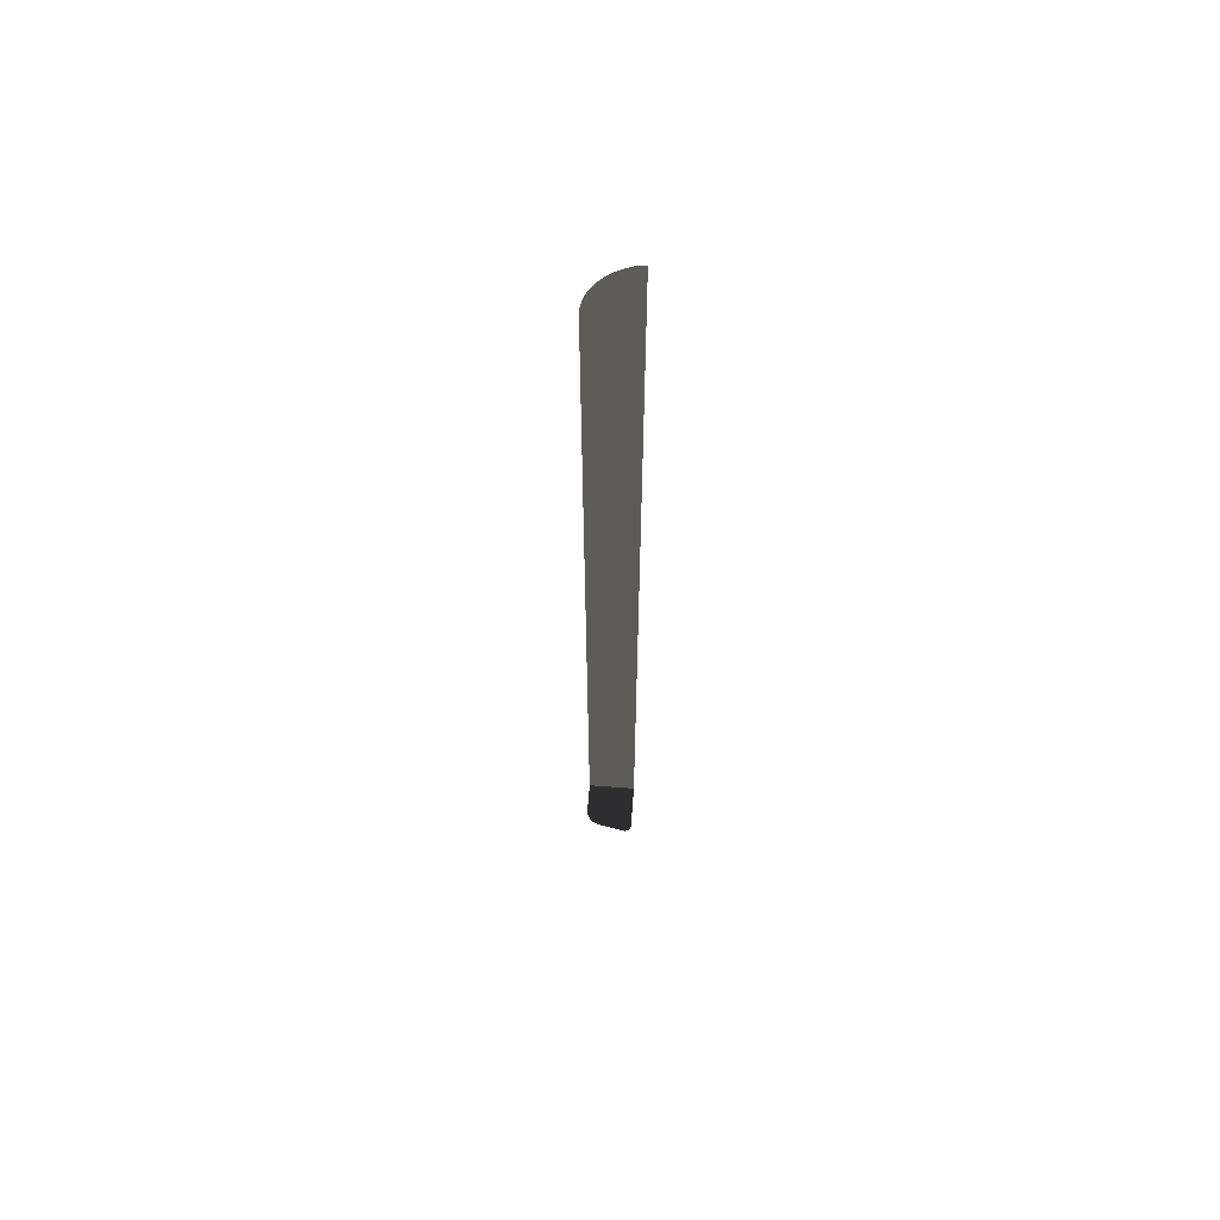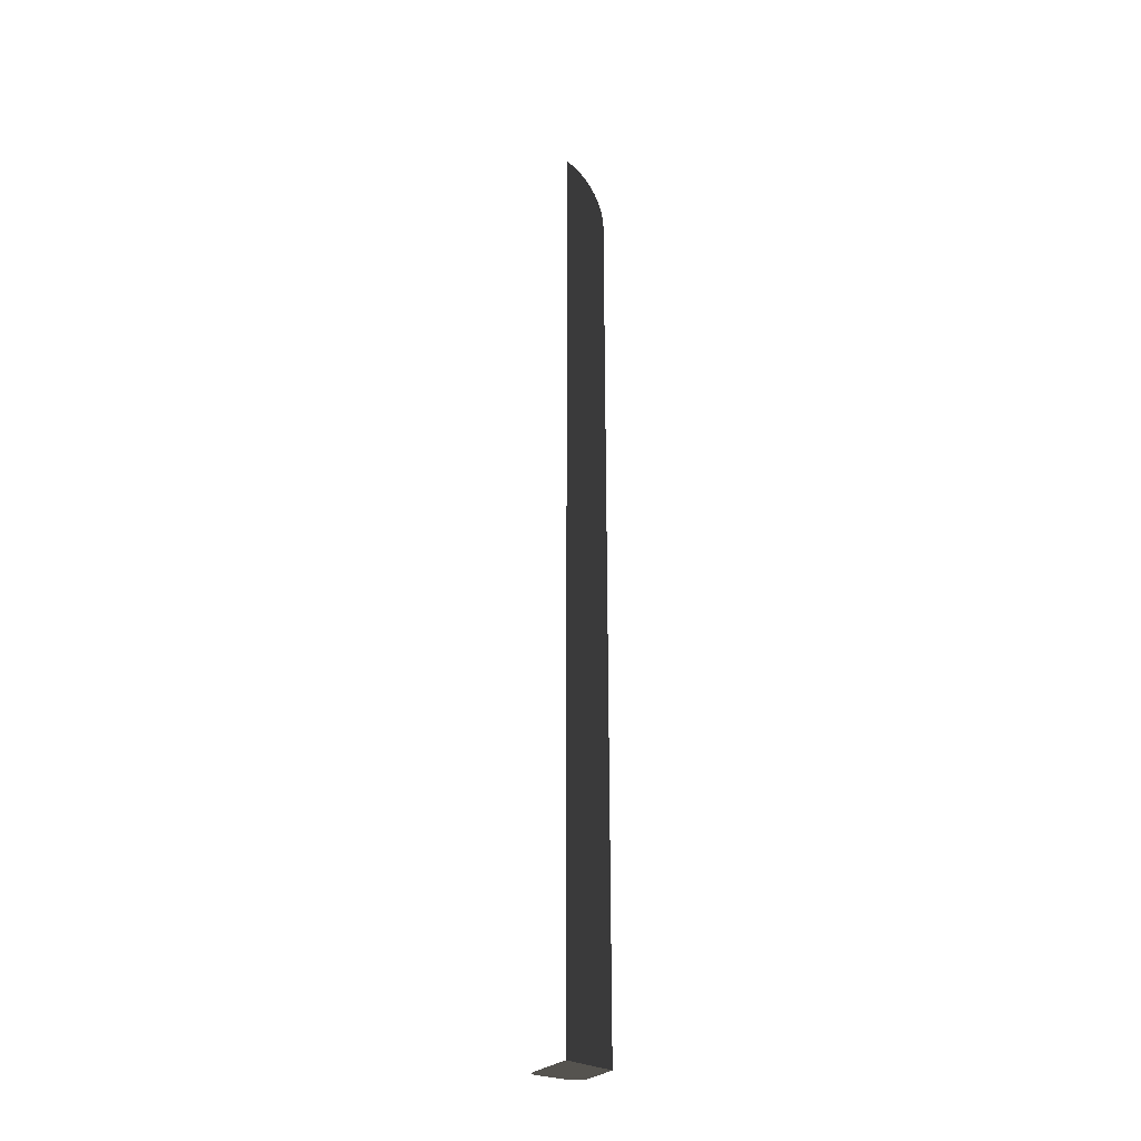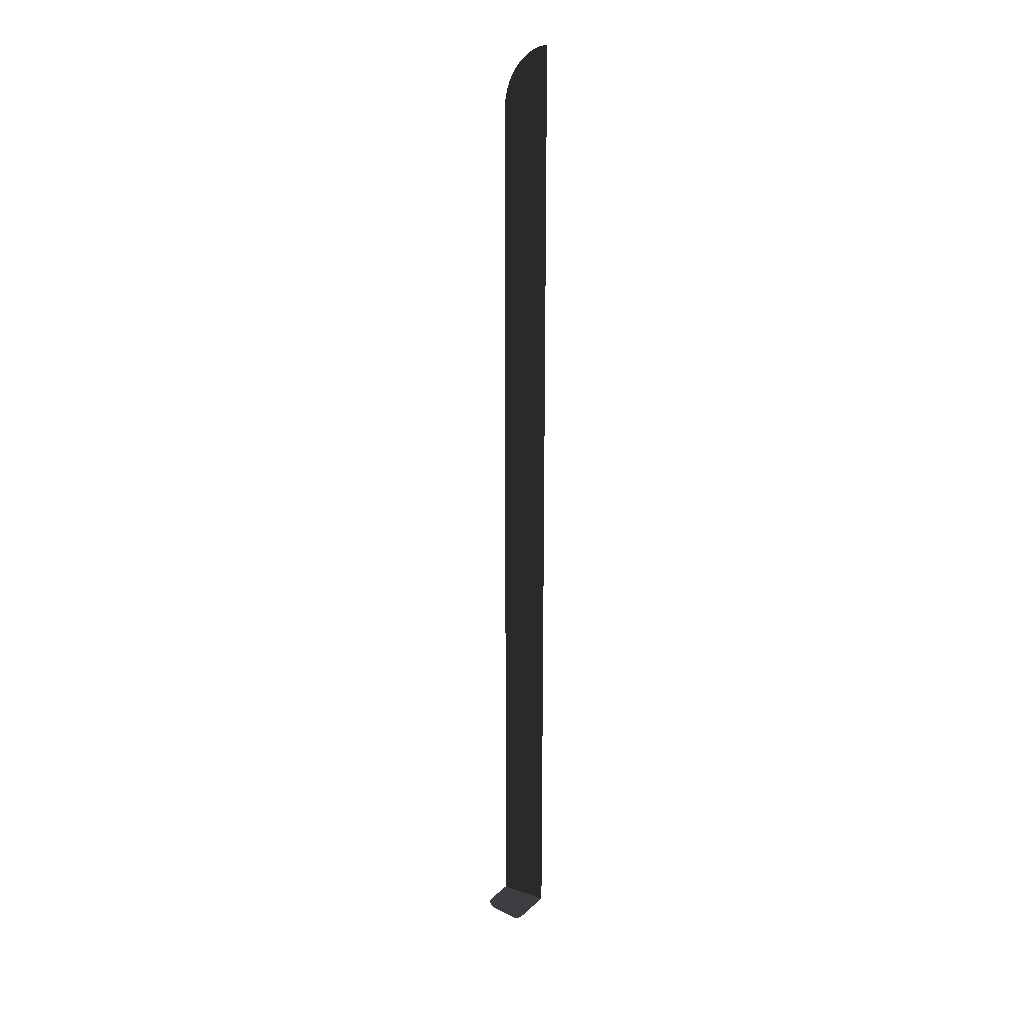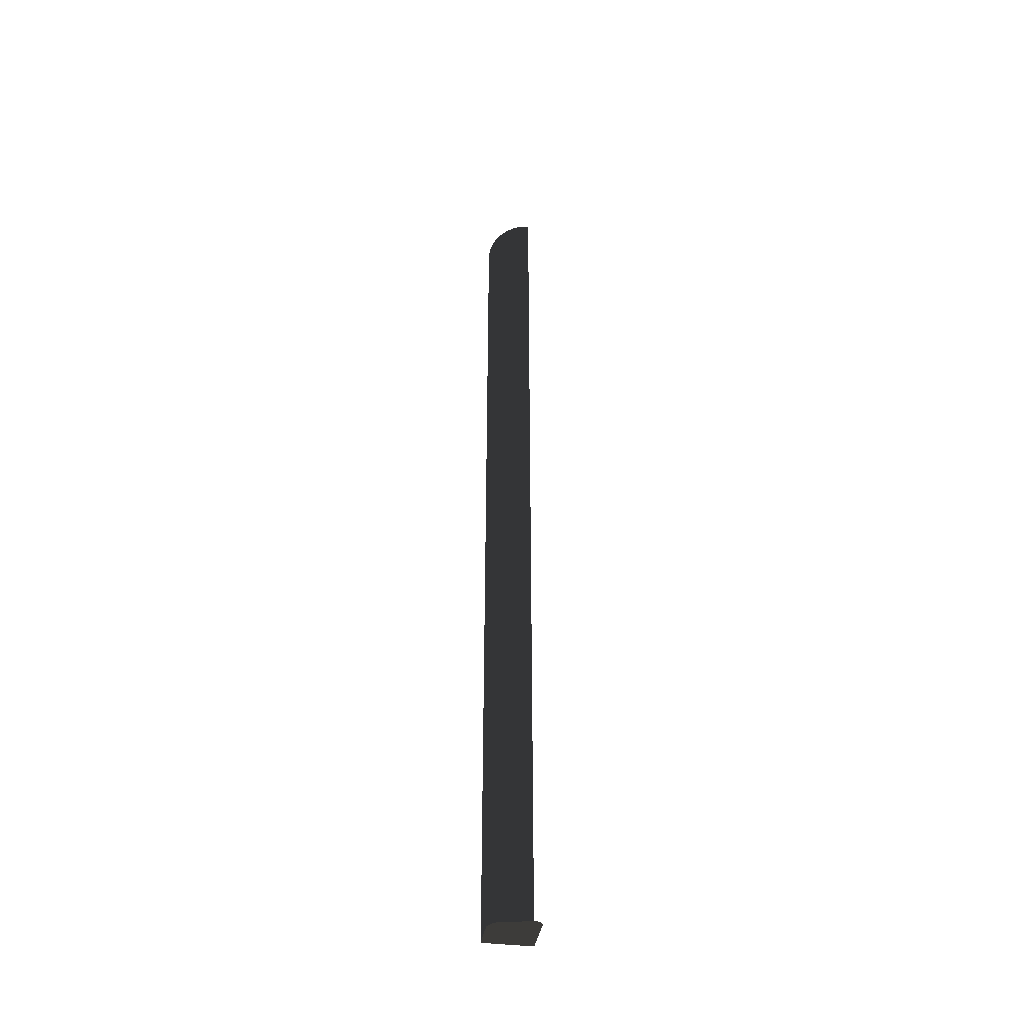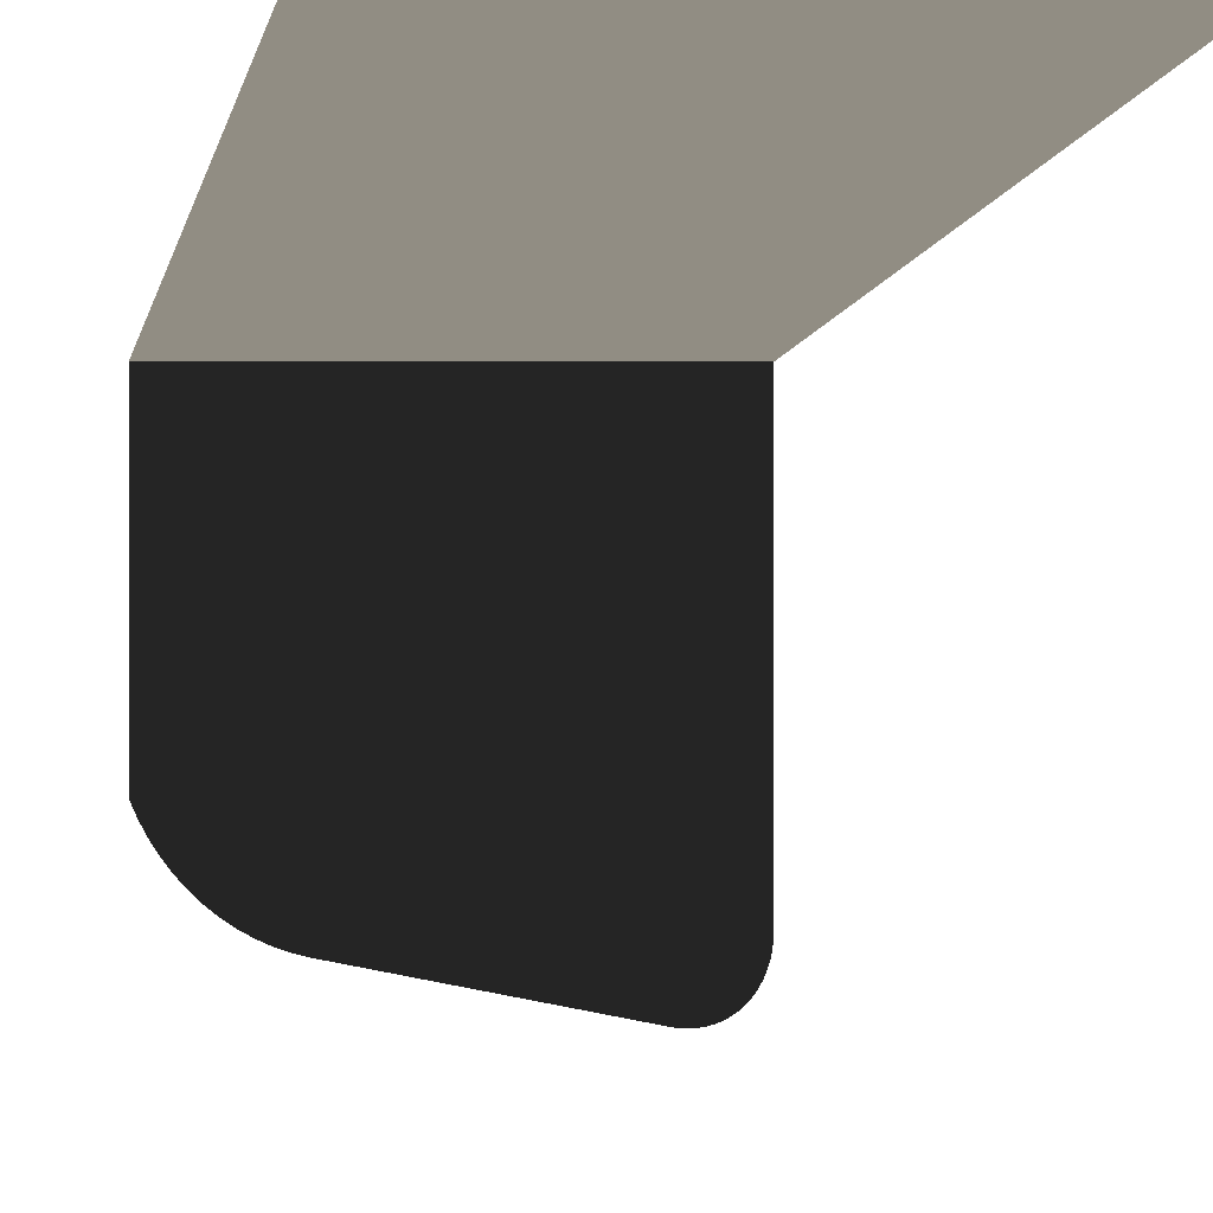
<metadata>
{"format":"obj","ext":"obj","renderer":"f3d","projection":"perspective","resolution":1024,"background":"white","views":[{"elev":63.1,"azim":4.3,"up":"+Z"},{"elev":-30.0,"azim":142.0,"up":"+Z"},{"elev":20.1,"azim":32.2,"up":"+Z"},{"elev":-38.9,"azim":-9.2,"up":"+Z"},{"elev":-0.8,"azim":-1.4,"up":"+Y"}]}
</metadata>
<code>
o #ID386
v -0.1651 0.006072 -0.01541
v -0.1316 0.006072 -0.01541
v -0.1651 -0.01662 -0.01541
v -0.1647 -0.01767 -0.01541
v -0.1641 -0.01867 -0.01541
v -0.1635 -0.01962 -0.01541
v -0.1628 -0.02051 -0.01541
v -0.1621 -0.02134 -0.01541
v -0.1613 -0.0221 -0.01541
v -0.1604 -0.02278 -0.01541
v -0.1595 -0.02338 -0.01541
v -0.1316 -0.02344 -0.01541
v -0.1586 -0.02389 -0.01541
v -0.1316 -0.02397 -0.01541
v -0.1576 -0.02432 -0.01541
v -0.1317 -0.02448 -0.01541
v -0.1566 -0.02466 -0.01541
v -0.1556 -0.02491 -0.01541
v -0.1318 -0.02498 -0.01541
v -0.1319 -0.02546 -0.01541
v -0.1321 -0.02592 -0.01541
v -0.1323 -0.02635 -0.01541
v -0.1326 -0.02675 -0.01541
v -0.1329 -0.02711 -0.01541
v -0.1332 -0.02744 -0.01541
v -0.1335 -0.02773 -0.01541
v -0.1339 -0.02798 -0.01541
v -0.1343 -0.02819 -0.01541
v -0.1347 -0.02836 -0.01541
v -0.1351 -0.02848 -0.01541
v -0.137 -0.02849 -0.01541
v -0.1356 -0.02855 -0.01541
v -0.1365 -0.02856 -0.01541
v -0.1361 -0.02858 -0.01541
v -0.1651 0.006072 0.5988
v -0.1651 0.006072 0.6015
v -0.1651 0.006072 -0.01541
v -0.1649 0.006072 0.6042
v -0.1645 0.006072 0.6068
v -0.164 0.006072 0.6094
v -0.1634 0.006072 0.612
v -0.1627 0.006072 0.6145
v -0.1618 0.006072 0.617
v -0.1608 0.006072 0.6194
v -0.1597 0.006072 0.6218
v -0.1585 0.006072 0.6241
v -0.1571 0.006072 0.6263
v -0.1557 0.006072 0.6284
v -0.1541 0.006072 0.6304
v -0.1525 0.006072 0.6323
v -0.1507 0.006072 0.6342
v -0.1489 0.006072 0.6359
v -0.1469 0.006072 0.6374
v -0.1449 0.006072 0.6389
v -0.1428 0.006072 0.6402
v -0.1407 0.006072 0.6414
v -0.1385 0.006072 0.6425
v -0.1384 0.006072 0.6425
v -0.1375 0.006072 0.6428
v -0.1316 0.006072 0.644
v -0.1316 0.006072 -0.01541
f 3 2 1
f 4 2 3
f 5 2 4
f 6 2 5
f 7 2 6
f 8 2 7
f 9 2 8
f 10 2 9
f 11 2 10
f 11 12 2
f 13 12 11
f 13 14 12
f 15 14 13
f 15 16 14
f 17 16 15
f 18 16 17
f 18 19 16
f 18 20 19
f 18 21 20
f 18 22 21
f 18 23 22
f 18 24 23
f 18 25 24
f 18 26 25
f 18 27 26
f 18 28 27
f 18 29 28
f 18 30 29
f 31 30 18
f 31 32 30
f 33 32 31
f 32 33 34
f 37 36 35
f 37 38 36
f 37 39 38
f 37 40 39
f 37 41 40
f 37 42 41
f 37 43 42
f 37 44 43
f 37 45 44
f 37 46 45
f 37 47 46
f 37 48 47
f 37 49 48
f 37 50 49
f 37 51 50
f 37 52 51
f 37 53 52
f 37 54 53
f 37 55 54
f 37 56 55
f 37 57 56
f 37 58 57
f 37 59 58
f 37 60 59
f 60 37 61

</code>
